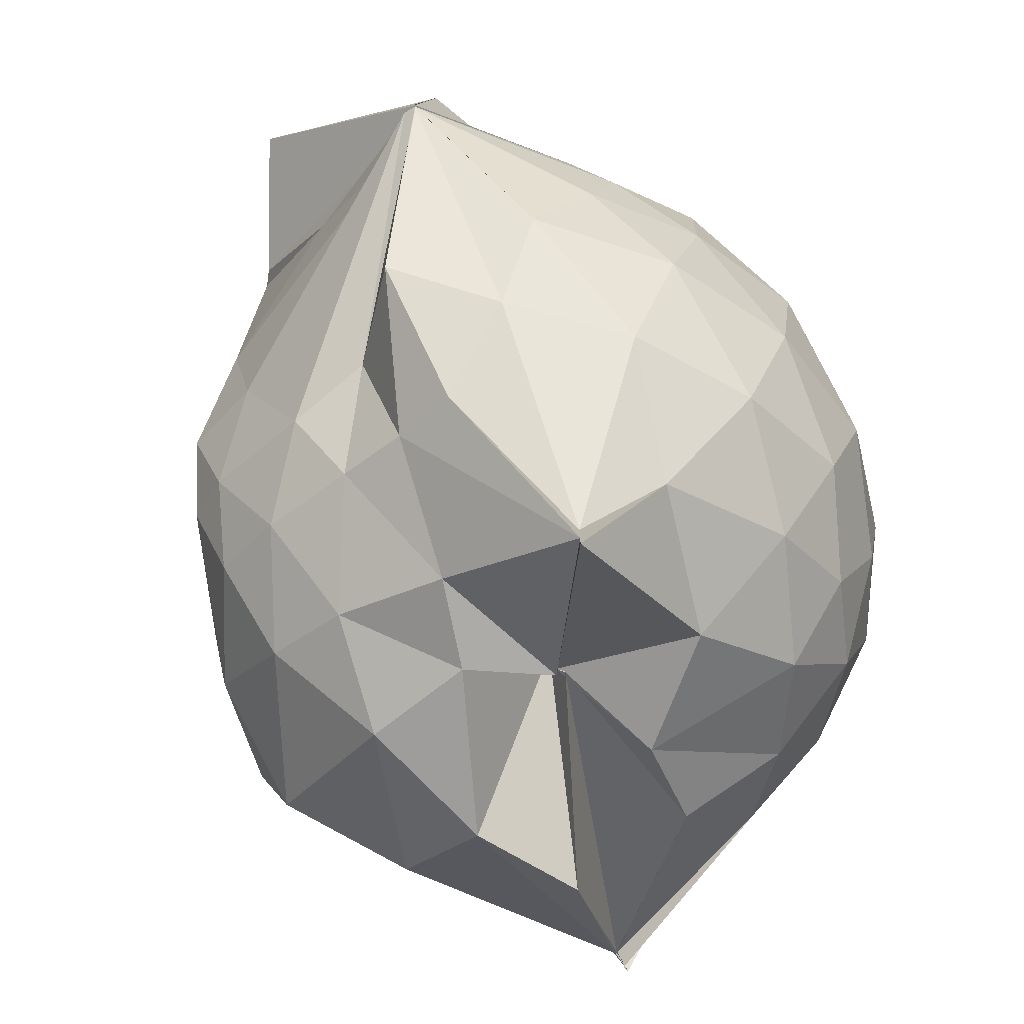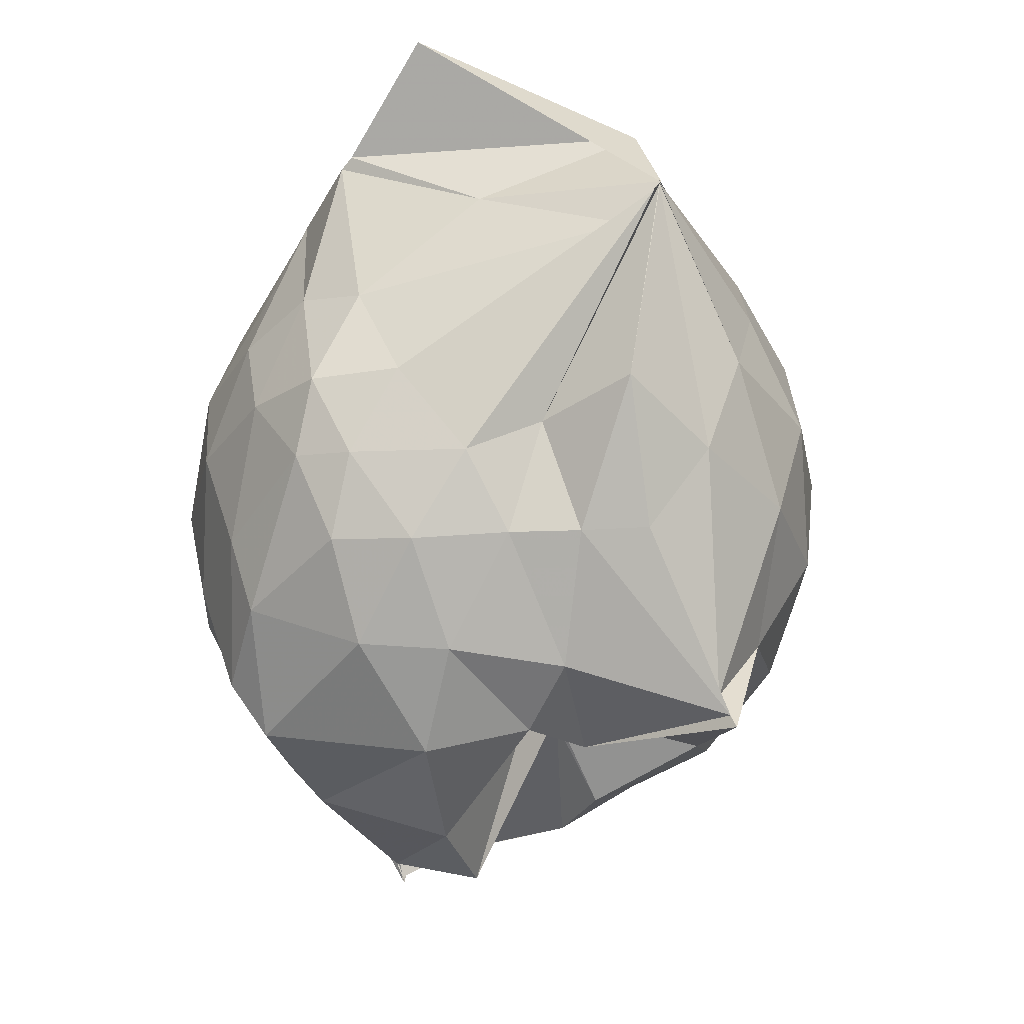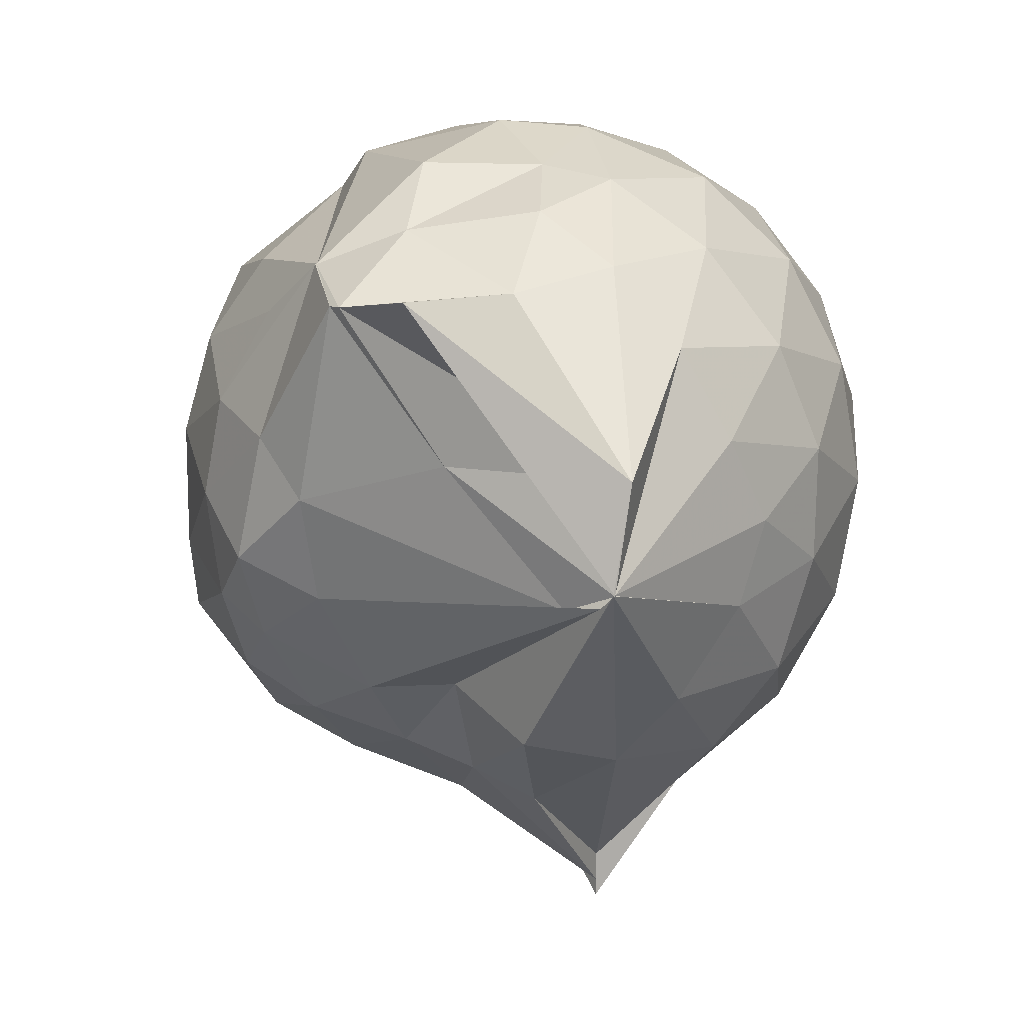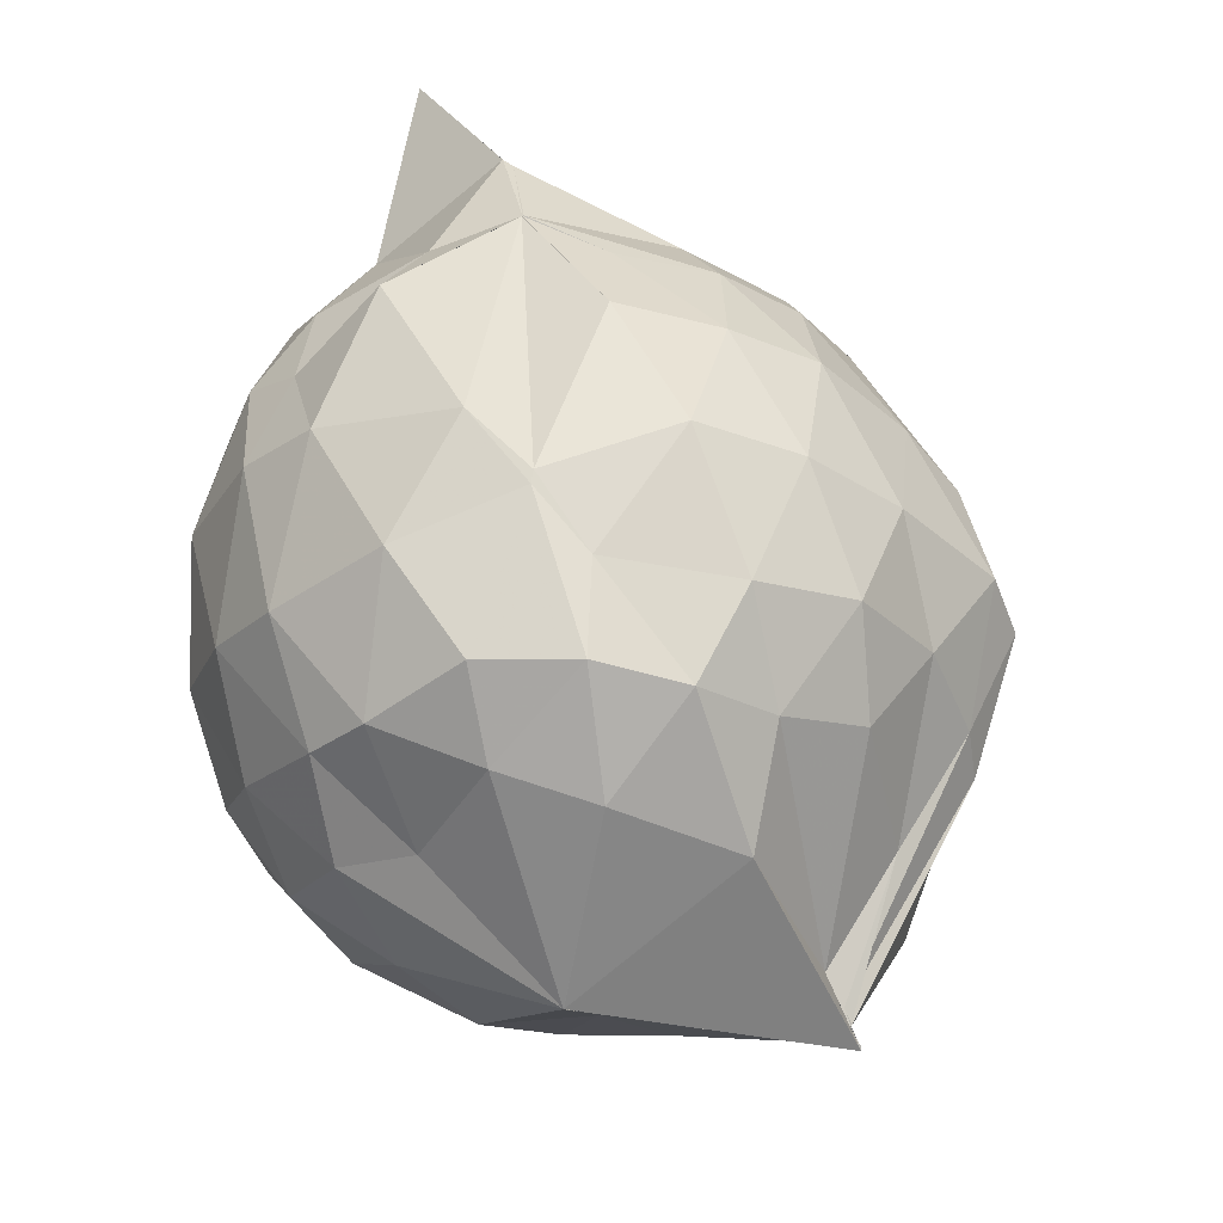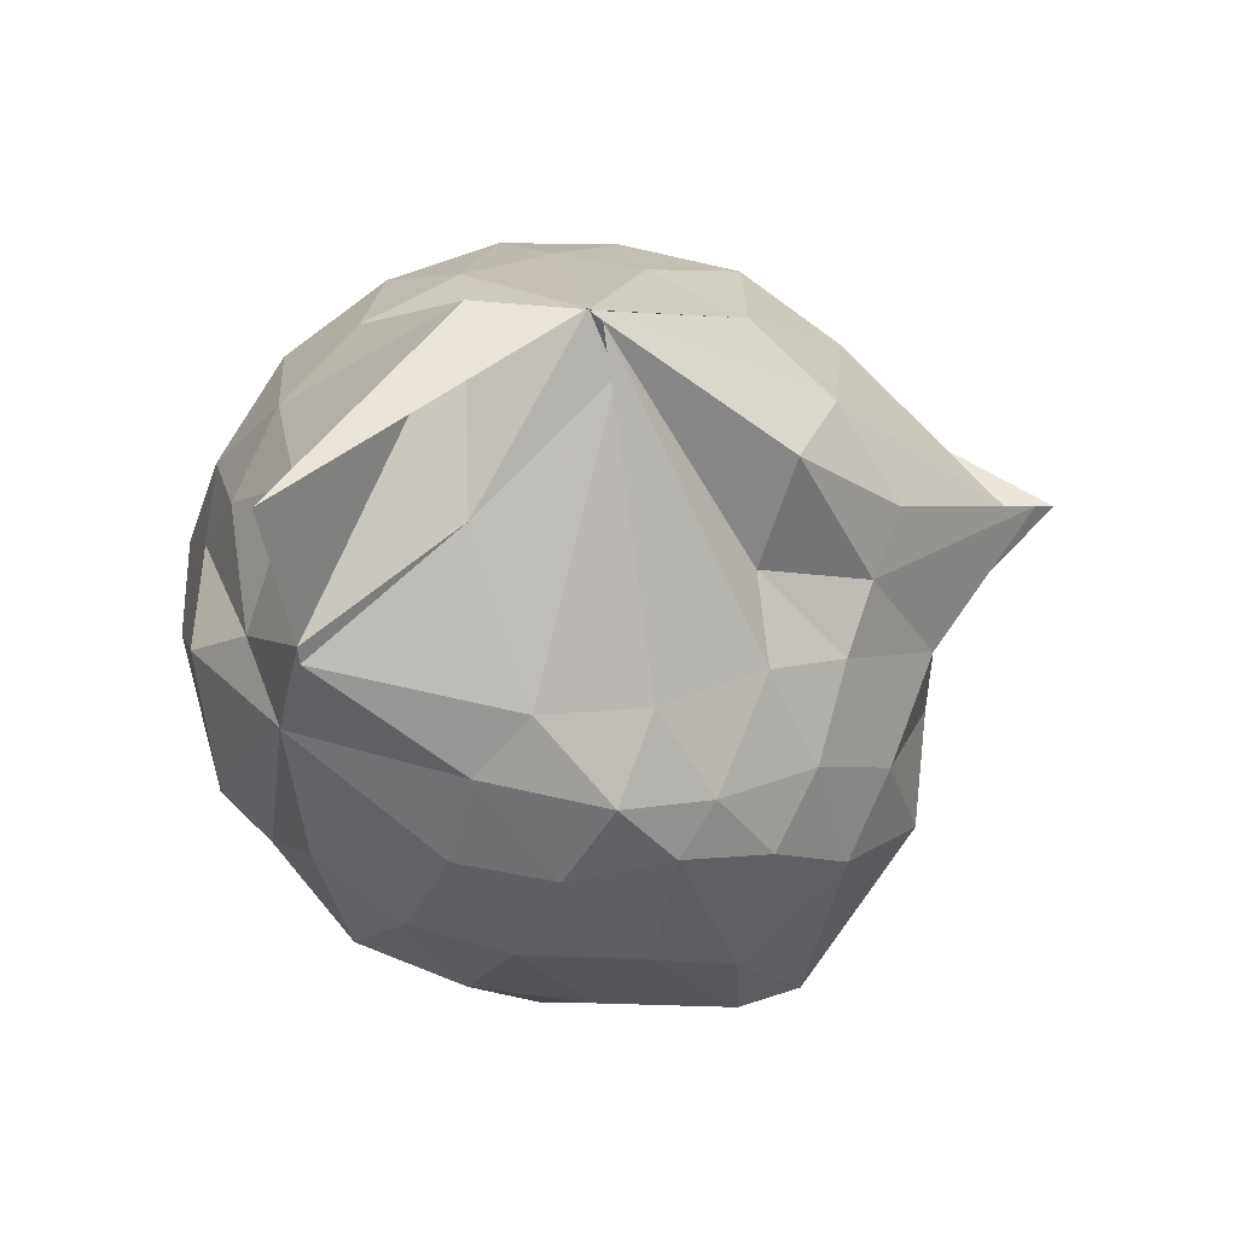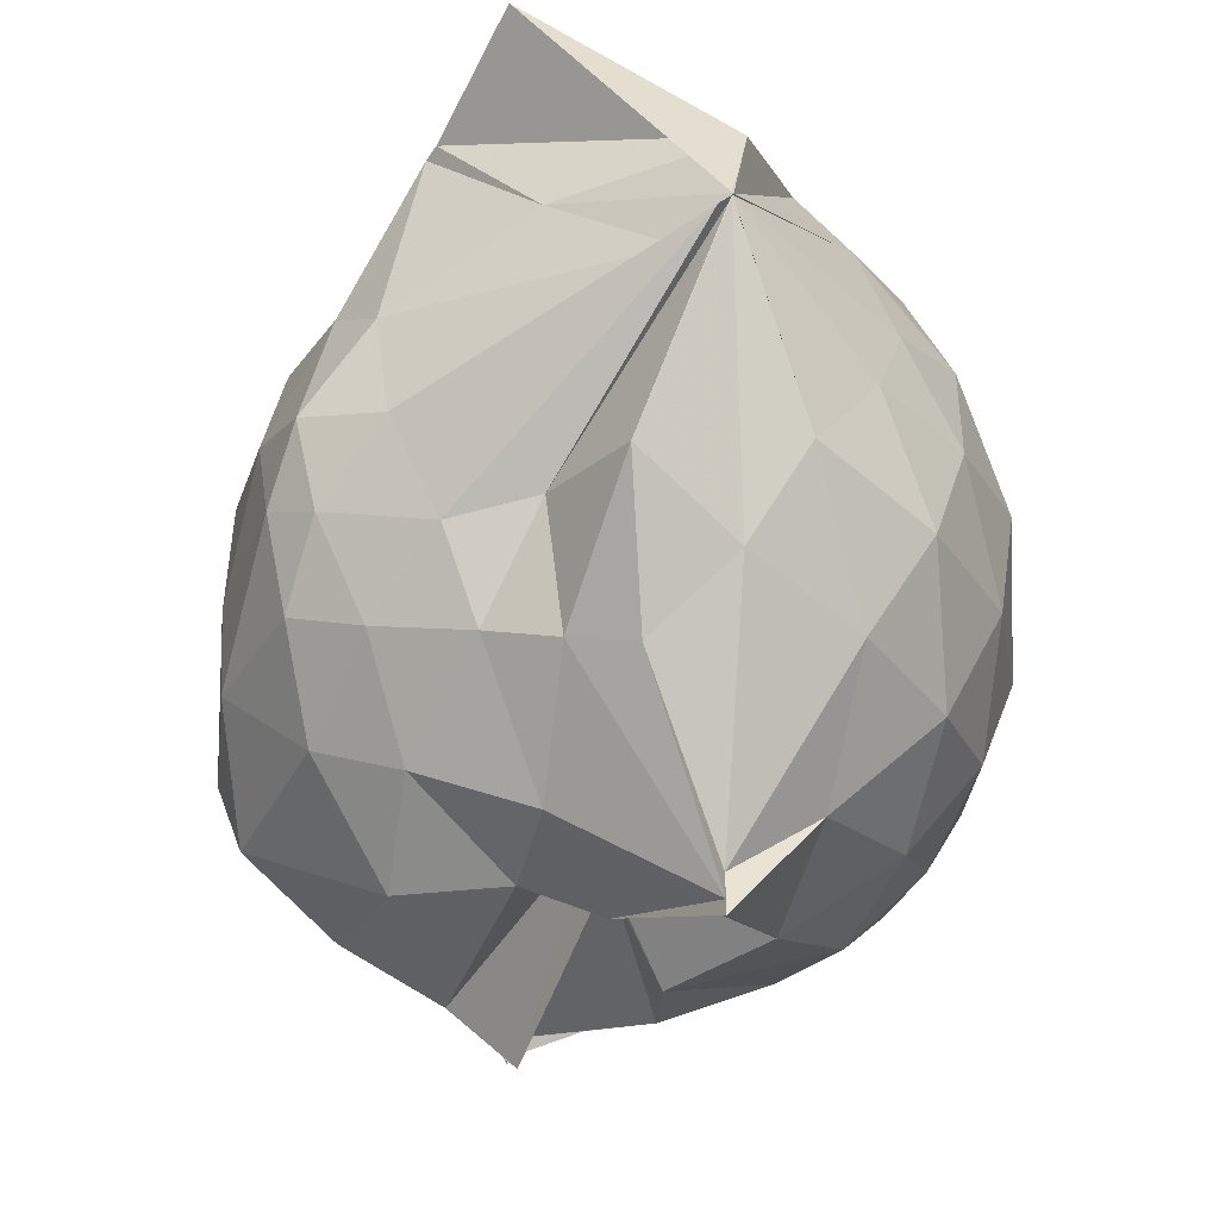
<metadata>
{"format":"obj","ext":"obj","renderer":"f3d","projection":"perspective","resolution":1024,"background":"white","views":[{"elev":-75.0,"azim":36.7,"up":"+Y"},{"elev":42.9,"azim":-19.7,"up":"+Z"},{"elev":13.3,"azim":11.4,"up":"+Y"},{"elev":-28.5,"azim":-139.5,"up":"+Z"},{"elev":77.7,"azim":-90.6,"up":"+Z"},{"elev":-48.6,"azim":10.4,"up":"+Y"}]}
</metadata>
<code>
v 0.5006 -0.3442 1.784
v -0.0316 -0.1239 -0.2814
v 0.7798 -0.2681 1.318
v 0.7055 -0.06563 1.402
v 0.5891 0.1488 1.42
v 0.4246 0.3242 1.373
v 0.235 0.435 1.276
v -0.07082 0.3906 1.334
v -0.2781 0.3107 1.376
v -0.2775 0.3117 1.375
v -0.4251 0.1803 1.279
v -0.5514 -0.03901 1.283
v -0.5962 -0.2738 1.281
v -0.5548 -0.5188 1.302
v -0.5284 -0.7276 1.187
v -0.3463 -0.8236 1.218
v -0.1114 -0.891 1.224
v 0.06044 -0.9517 1.23
v 0.2189 -1.016 1.248
v 0.4346 -0.8753 1.33
v 0.5947 -0.684 1.418
v 0.727 -0.4675 1.359
v 0.8813 -0.1372 1.106
v 0.785 0.1134 1.137
v 0.6075 0.3414 1.138
v 0.3727 0.4936 1.101
v 0.1978 0.5206 1.054
v -0.06784 0.5319 1.17
v -0.2756 0.3117 1.375
v -0.4998 0.2768 1.068
v -0.6535 0.07172 1.036
v -0.7222 -0.1669 1.04
v -0.7334 -0.4645 1.006
v -0.7377 -0.6539 0.9321
v -0.5189 -0.9 0.972
v -0.3102 -1.001 0.9779
v -0.03805 -1.11 0.9261
v 0.3128 -1.364 0.875
v 0.3122 -1.292 0.8744
v 0.6394 -0.9072 1.083
v 0.8003 -0.6806 1.129
v 0.8762 -0.4086 1.104
v 0.9087 0.01529 0.8084
v 0.7733 0.2741 0.8082
v 0.5583 0.472 0.807
v 0.2647 0.5907 0.8162
v 0.04451 0.6049 0.8162
v -0.3138 0.5161 0.7652
v -0.4135 0.4121 0.6261
v -0.6597 0.2089 0.7393
v -0.7631 -0.04871 0.7315
v -0.8019 -0.3319 0.7182
v -0.8119 -0.6629 0.6837
v -0.7631 -0.8115 0.6233
v -0.4055 -1.08 0.7086
v -0.134 -1.11 0.7218
v 0.03046 -1.093 0.5736
v 0.3119 -1.405 0.8744
v 0.5101 -1.103 0.7977
v 0.7689 -0.8557 0.7894
v 0.9095 -0.5768 0.7995
v 0.9585 -0.2779 0.8039
v 0.8273 0.1414 0.4969
v 0.6534 0.3627 0.4973
v 0.4138 0.5036 0.4646
v 0.1824 0.5657 0.4438
v -0.1421 0.5594 0.4858
v -0.4061 0.4114 0.5952
v -0.4823 0.3092 0.4471
v -0.6908 0.05876 0.4183
v -0.7756 -0.202 0.4496
v -0.7519 -0.4918 0.4511
v -0.6855 -0.7169 0.3691
v -0.6272 -0.8156 0.3084
v -0.3605 -1.089 0.361
v -0.001812 -0.8027 0.5509
v 0.001534 -0.8907 0.5315
v 0.36 -1.091 0.4512
v 0.6435 -0.9359 0.4859
v 0.8248 -0.7099 0.4951
v 0.9123 -0.4392 0.4623
v 0.9144 -0.1268 0.4648
v 0.6774 0.2114 0.2641
v 0.476 0.3382 0.2137
v 0.1873 0.4256 0.1723
v 0.008462 0.4461 0.1754
v -0.2582 0.4317 0.2365
v -0.4604 0.2989 0.2225
v -0.5856 0.1145 0.1931
v -0.6255 -0.1069 0.1975
v -0.6805 -0.3462 0.2437
v -0.5313 -0.6412 0.1029
v -0.3795 -0.6326 -0.219
v -0.3809 -0.6568 -0.2505
v -0.2617 -1.046 0.08983
v 0.01856 -0.9101 0.5155
v 0.09046 -1.037 0.2714
v 0.4746 -0.9195 0.203
v 0.6736 -0.7787 0.2629
v 0.7596 -0.5625 0.2017
v 0.7974 -0.2854 0.1751
v 0.7627 -0.00848 0.2026
v 0.497 -0.3434 1.78
v 0.4996 -0.3435 1.782
v 0.5305 -0.09494 1.749
v 0.2154 0.2733 1.494
v -0.1567 0.2499 1.625
v -0.2779 0.3116 1.376
v -0.2809 0.3106 1.376
v -0.4027 -0.09331 1.449
v -0.4679 -0.3923 1.433
v -0.4343 -0.6008 1.348
v -0.1626 -0.7151 1.372
v 0.05031 -0.692 1.382
v 0.2519 -0.7771 1.549
v 0.4964 -0.3429 1.779
v 0.4965 -0.3436 1.782
v 0.4982 -0.3276 1.779
v 0.5001 -0.3428 1.782
v 0.05999 0.3094 1.907
v -0.1574 0.2499 1.625
v -0.1872 0.2472 1.594
v -0.2848 -0.2213 1.53
v -0.2605 -0.4718 1.474
v 0.4689 -0.3736 1.785
v 0.4986 -0.343 1.779
v 0.4981 -0.3431 1.786
v 0.4965 -0.3441 1.784
v 0.5308 -0.0937 1.749
v 0.09107 -0.09684 1.661
v 0.3763 -0.4 1.721
v 0.4983 -0.3436 1.78
v 0.557 0.1156 0.05266
v 0.286 0.2427 0.003898
v 0.09287 0.1933 -0.004851
v -0.1941 0.2918 0.0664
v -0.3586 0.1245 -0.006006
v -0.4943 -0.179 -0.05502
v -0.3718 -0.5796 -0.1514
v -0.3771 -0.6562 -0.2554
v -0.377 -0.657 -0.2535
v -0.3749 -0.656 -0.2505
v 0.03819 -0.9217 0.04281
v 0.2978 -0.8115 -0.0002563
v 0.5591 -0.7023 0.05502
v 0.6135 -0.4405 -0.01125
v 0.6146 -0.1397 -0.01023
v 0.3562 -0.0203 -0.1175
v -0.03196 -0.125 -0.2816
v -0.03146 -0.1238 -0.2811
v -0.03189 -0.1248 -0.2815
v -0.3731 -0.6977 -0.2958
v -0.3745 -0.6876 -0.2813
v -0.3797 -0.6565 -0.2536
v 0.1215 -0.6638 -0.1524
v 0.3685 -0.5722 -0.1173
v 0.3741 -0.3007 -0.1681
v -0.03166 -0.1251 -0.2815
v -0.03227 -0.124 -0.2818
v -0.3782 -0.6881 -0.2829
v -0.3737 -0.6877 -0.283
v 0.06418 -0.3484 -0.2081
f 3 23 4
f 4 23 24
f 4 24 5
f 5 24 25
f 5 25 6
f 6 25 26
f 6 26 7
f 7 26 27
f 7 27 8
f 8 27 28
f 8 28 9
f 9 28 29
f 9 29 10
f 10 29 30
f 10 30 11
f 11 30 31
f 11 31 12
f 12 31 32
f 12 32 13
f 13 32 33
f 13 33 14
f 14 33 34
f 14 34 15
f 15 34 35
f 15 35 16
f 16 35 36
f 16 36 17
f 17 36 37
f 17 37 18
f 18 37 38
f 18 38 19
f 19 38 39
f 19 39 20
f 20 39 40
f 20 40 21
f 21 40 41
f 21 41 22
f 22 41 42
f 22 42 3
f 3 42 23
f 23 43 24
f 24 43 44
f 24 44 25
f 25 44 45
f 25 45 26
f 26 45 46
f 26 46 27
f 27 46 47
f 27 47 28
f 28 47 48
f 28 48 29
f 29 48 49
f 29 49 30
f 30 49 50
f 30 50 31
f 31 50 51
f 31 51 32
f 32 51 52
f 32 52 33
f 33 52 53
f 33 53 34
f 34 53 54
f 34 54 35
f 35 54 55
f 35 55 36
f 36 55 56
f 36 56 37
f 37 56 57
f 37 57 38
f 38 57 58
f 38 58 39
f 39 58 59
f 39 59 40
f 40 59 60
f 40 60 41
f 41 60 61
f 41 61 42
f 42 61 62
f 42 62 23
f 23 62 43
f 43 63 44
f 44 63 64
f 44 64 45
f 45 64 65
f 45 65 46
f 46 65 66
f 46 66 47
f 47 66 67
f 47 67 48
f 48 67 68
f 48 68 49
f 49 68 69
f 49 69 50
f 50 69 70
f 50 70 51
f 51 70 71
f 51 71 52
f 52 71 72
f 52 72 53
f 53 72 73
f 53 73 54
f 54 73 74
f 54 74 55
f 55 74 75
f 55 75 56
f 56 75 76
f 56 76 57
f 57 76 77
f 57 77 58
f 58 77 78
f 58 78 59
f 59 78 79
f 59 79 60
f 60 79 80
f 60 80 61
f 61 80 81
f 61 81 62
f 62 81 82
f 62 82 43
f 43 82 63
f 63 83 64
f 64 83 84
f 64 84 65
f 65 84 85
f 65 85 66
f 66 85 86
f 66 86 67
f 67 86 87
f 67 87 68
f 68 87 88
f 68 88 69
f 69 88 89
f 69 89 70
f 70 89 90
f 70 90 71
f 71 90 91
f 71 91 72
f 72 91 92
f 72 92 73
f 73 92 93
f 73 93 74
f 74 93 94
f 74 94 75
f 75 94 95
f 75 95 76
f 76 95 96
f 76 96 77
f 77 96 97
f 77 97 78
f 78 97 98
f 78 98 79
f 79 98 99
f 79 99 80
f 80 99 100
f 80 100 81
f 81 100 101
f 81 101 82
f 82 101 102
f 82 102 63
f 63 102 83
f 103 104 118
f 104 119 118
f 104 105 119
f 105 120 119
f 105 106 120
f 106 107 120
f 107 121 120
f 107 108 121
f 108 122 121
f 108 109 122
f 109 110 122
f 110 123 122
f 110 111 123
f 111 124 123
f 111 112 124
f 112 113 124
f 113 125 124
f 113 114 125
f 114 126 125
f 114 115 126
f 115 116 126
f 116 127 126
f 116 117 127
f 117 118 127
f 117 103 118
f 118 119 128
f 119 129 128
f 119 120 129
f 120 121 129
f 121 130 129
f 121 122 130
f 122 123 130
f 123 131 130
f 123 124 131
f 124 125 131
f 125 132 131
f 125 126 132
f 126 127 132
f 127 128 132
f 127 118 128
f 133 148 134
f 134 148 149
f 134 149 135
f 135 149 150
f 135 150 136
f 136 150 137
f 137 150 151
f 137 151 138
f 138 151 152
f 138 152 139
f 139 152 140
f 140 152 153
f 140 153 141
f 141 153 154
f 141 154 142
f 142 154 143
f 143 154 155
f 143 155 144
f 144 155 156
f 144 156 145
f 145 156 146
f 146 156 157
f 146 157 147
f 147 157 148
f 147 148 133
f 148 158 149
f 149 158 159
f 149 159 150
f 150 159 151
f 151 159 160
f 151 160 152
f 152 160 153
f 153 160 161
f 153 161 154
f 154 161 155
f 155 161 162
f 155 162 156
f 156 162 157
f 157 162 158
f 157 158 148
f 3 4 103
f 103 4 104
f 4 5 104
f 104 5 105
f 5 6 105
f 105 6 106
f 6 7 106
f 7 8 106
f 106 8 107
f 8 9 107
f 107 9 108
f 9 10 108
f 108 10 109
f 10 11 109
f 11 12 109
f 109 12 110
f 12 13 110
f 110 13 111
f 13 14 111
f 111 14 112
f 14 15 112
f 15 16 112
f 112 16 113
f 16 17 113
f 113 17 114
f 17 18 114
f 114 18 115
f 18 19 115
f 19 20 115
f 115 20 116
f 20 21 116
f 116 21 117
f 21 22 117
f 117 22 103
f 22 3 103
f 83 133 84
f 84 133 134
f 84 134 85
f 85 134 135
f 85 135 86
f 86 135 136
f 86 136 87
f 87 136 88
f 88 136 137
f 88 137 89
f 89 137 138
f 89 138 90
f 90 138 139
f 90 139 91
f 91 139 92
f 92 139 140
f 92 140 93
f 93 140 141
f 93 141 94
f 94 141 142
f 94 142 95
f 95 142 96
f 96 142 143
f 96 143 97
f 97 143 144
f 97 144 98
f 98 144 145
f 98 145 99
f 99 145 100
f 100 145 146
f 100 146 101
f 101 146 147
f 101 147 102
f 102 147 133
f 102 133 83
f 128 129 1
f 129 130 1
f 130 131 1
f 131 132 1
f 132 128 1
f 159 158 2
f 160 159 2
f 161 160 2
f 162 161 2
f 158 162 2

</code>
